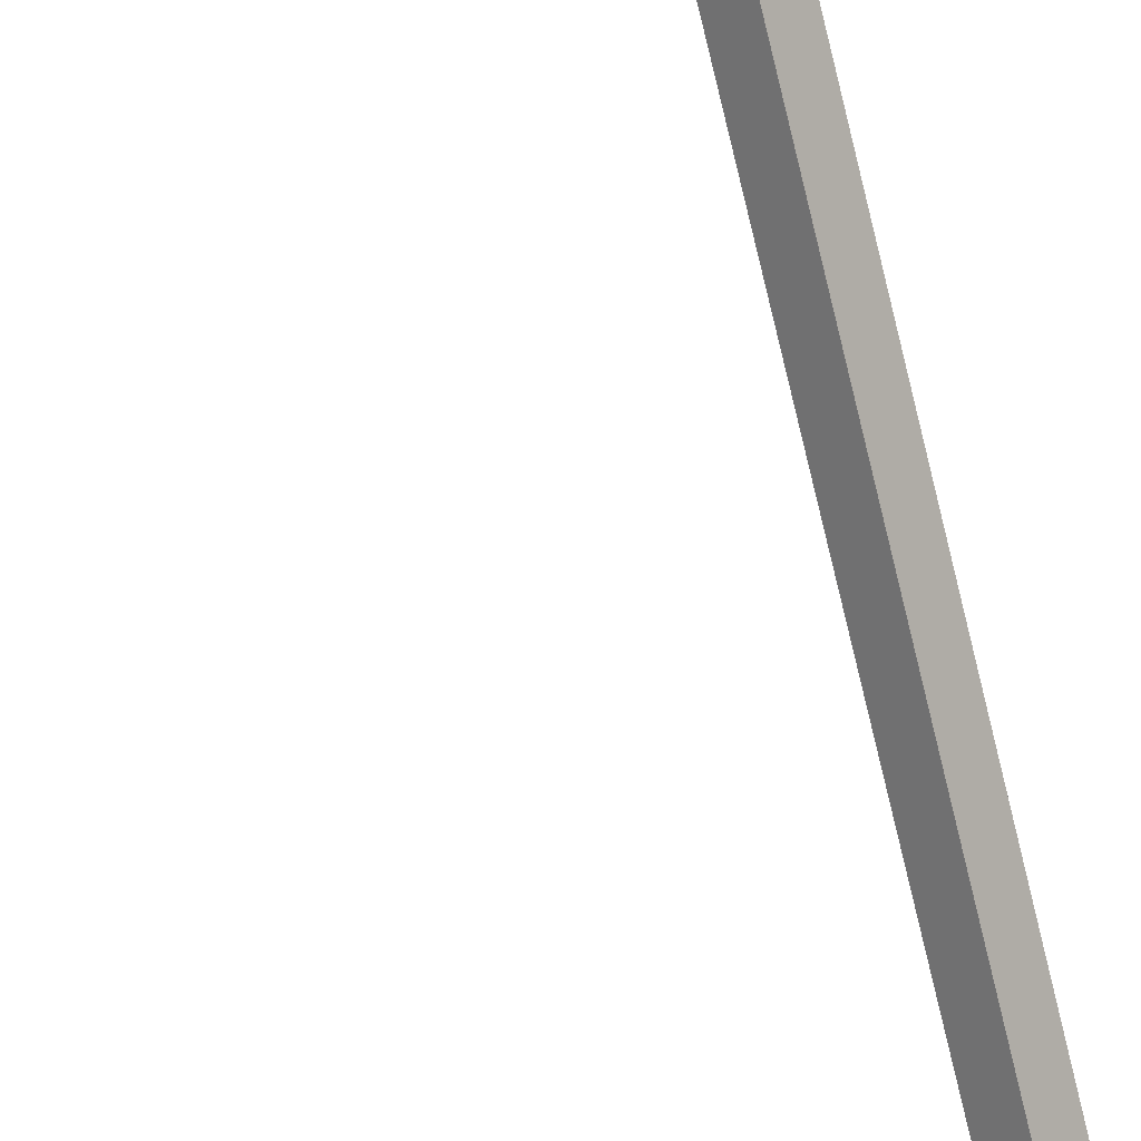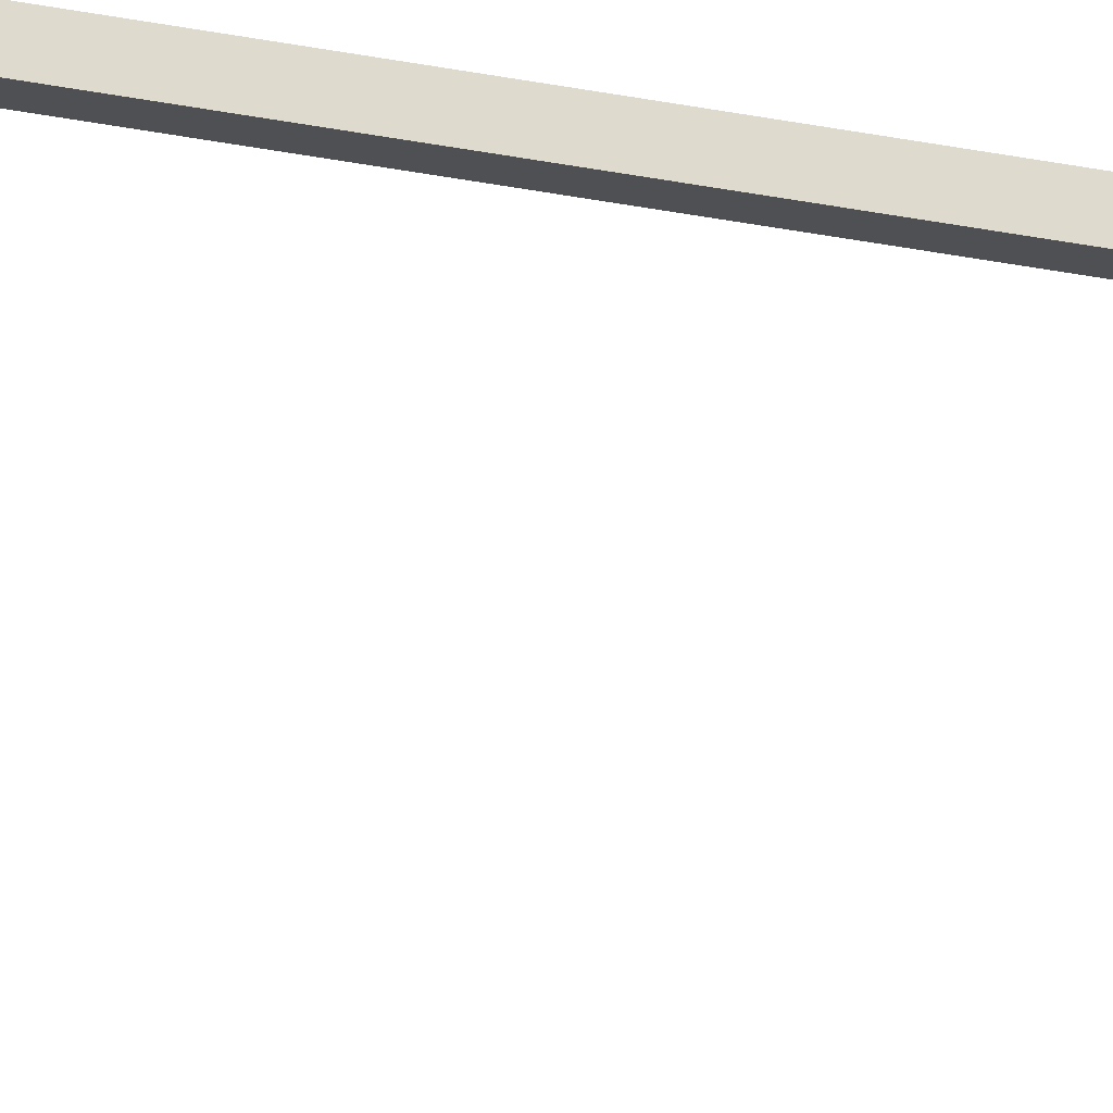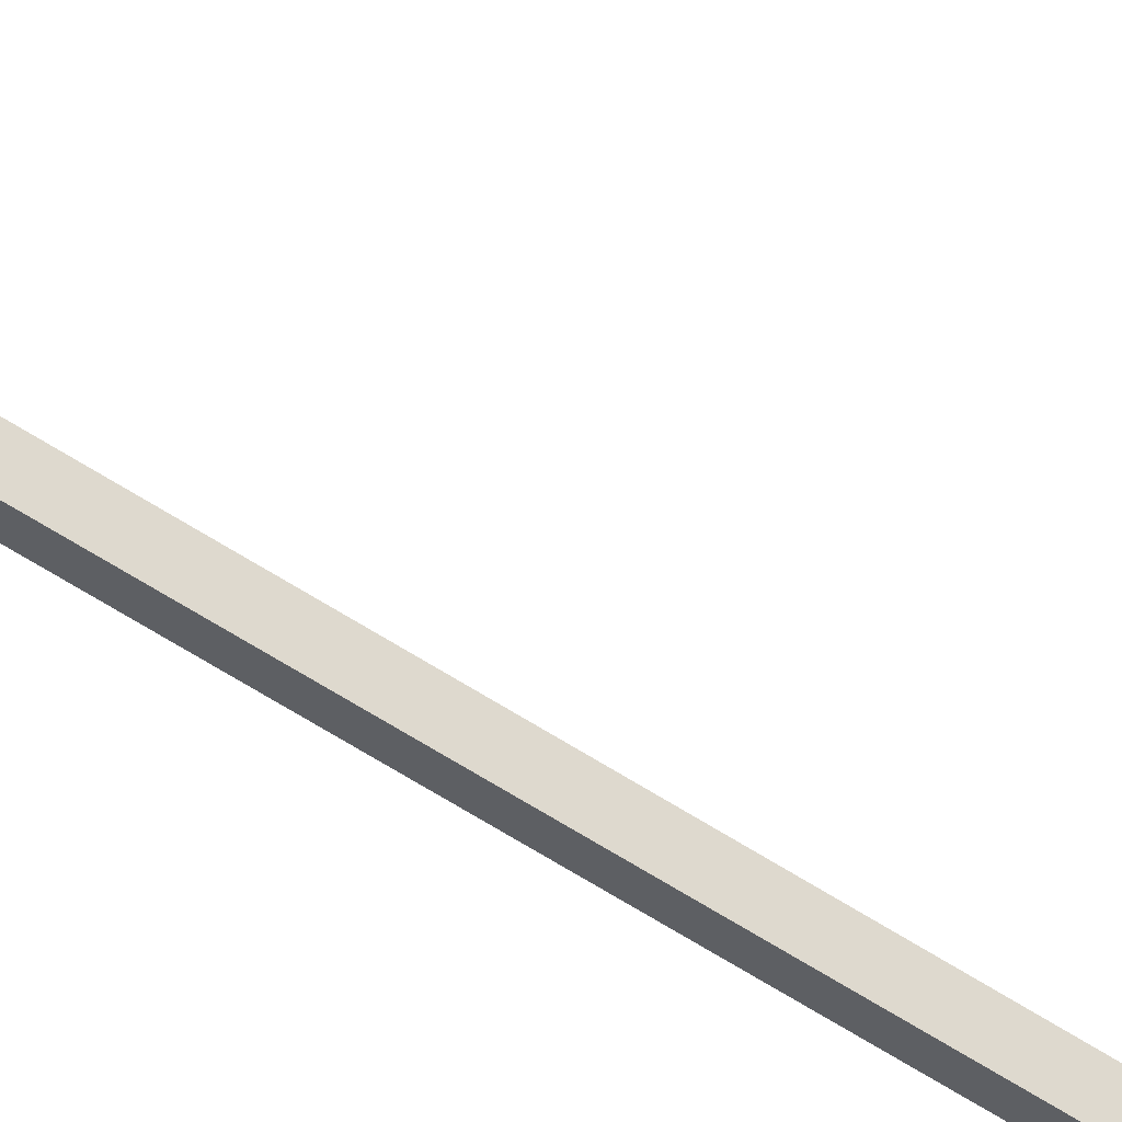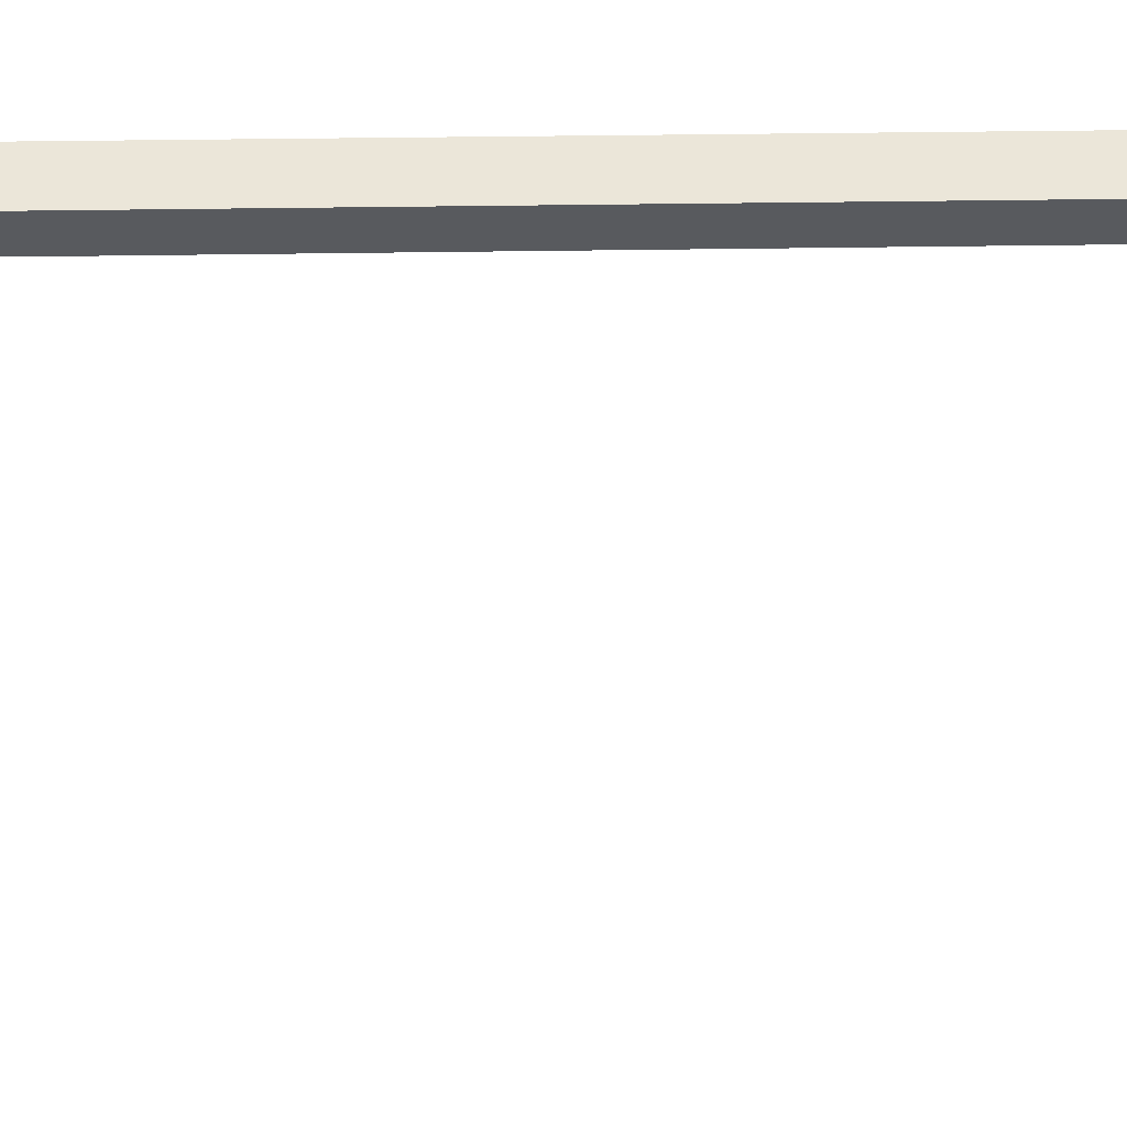
<metadata>
{"format":"obj","ext":"obj","renderer":"f3d","projection":"perspective","resolution":1024,"background":"white","views":[{"elev":-74.6,"azim":-166.5,"up":"+Y"},{"elev":-60.6,"azim":-99.8,"up":"+Y"},{"elev":-74.9,"azim":59.0,"up":"+Y"},{"elev":10.8,"azim":85.8,"up":"+Y"}]}
</metadata>
<code>
o _0LAMP_corner_04_006_Scene.445
v -4385 7.933e+04 -1357
v -4393 7.934e+04 -1357
v -4385 7.933e+04 -755.1
v -4393 7.934e+04 -755.1
v -4376 7.934e+04 -1357
v -4376 7.934e+04 -755.1
v -4384 7.935e+04 -1357
v -4384 7.935e+04 -755.1
v -4336 7.928e+04 -1353
v -4383 7.934e+04 -1353
v -4383 7.934e+04 -1347
v -4336 7.928e+04 -1347
v -4331 7.929e+04 -1353
v -4379 7.934e+04 -1353
v -4379 7.934e+04 -1347
v -4331 7.929e+04 -1347
v -4327 7.93e+04 -1333
v -4329 7.93e+04 -1347
v -4321 7.929e+04 -1359
v -4301 7.927e+04 -1359
v -4293 7.927e+04 -1352
v -4323 7.925e+04 -1359
v -4319 7.924e+04 -1352
v -4343 7.927e+04 -1359
v -4350 7.928e+04 -1347
v -4352 7.928e+04 -1333
v -4307 7.927e+04 -1350
v -4331 7.93e+04 -1337
v -4322 7.926e+04 -1350
v -4346 7.928e+04 -1337
v -4326 7.928e+04 -1343
f 1 3 2
f 2 3 4
f 5 6 1
f 1 6 3
f 7 8 5
f 5 8 6
f 2 4 7
f 7 4 8
f 8 4 6
f 4 3 6
f 1 7 5
f 7 1 2
f 9 11 10
f 11 9 12
f 9 10 13
f 13 10 14
f 15 16 14
f 13 14 16
f 11 12 15
f 15 12 16
f 17 19 18
f 17 20 19
f 20 17 21
f 22 21 23
f 21 22 20
f 20 22 24
f 20 24 19
f 19 24 25
f 19 25 18
f 25 17 18
f 17 25 26
f 24 26 25
f 22 26 24
f 23 26 22
f 27 17 28
f 17 27 21
f 29 21 27
f 21 29 23
f 26 23 29
f 26 29 30
f 17 26 30
f 17 30 28
f 28 30 31
f 27 28 31
f 30 29 31
f 29 27 31

</code>
